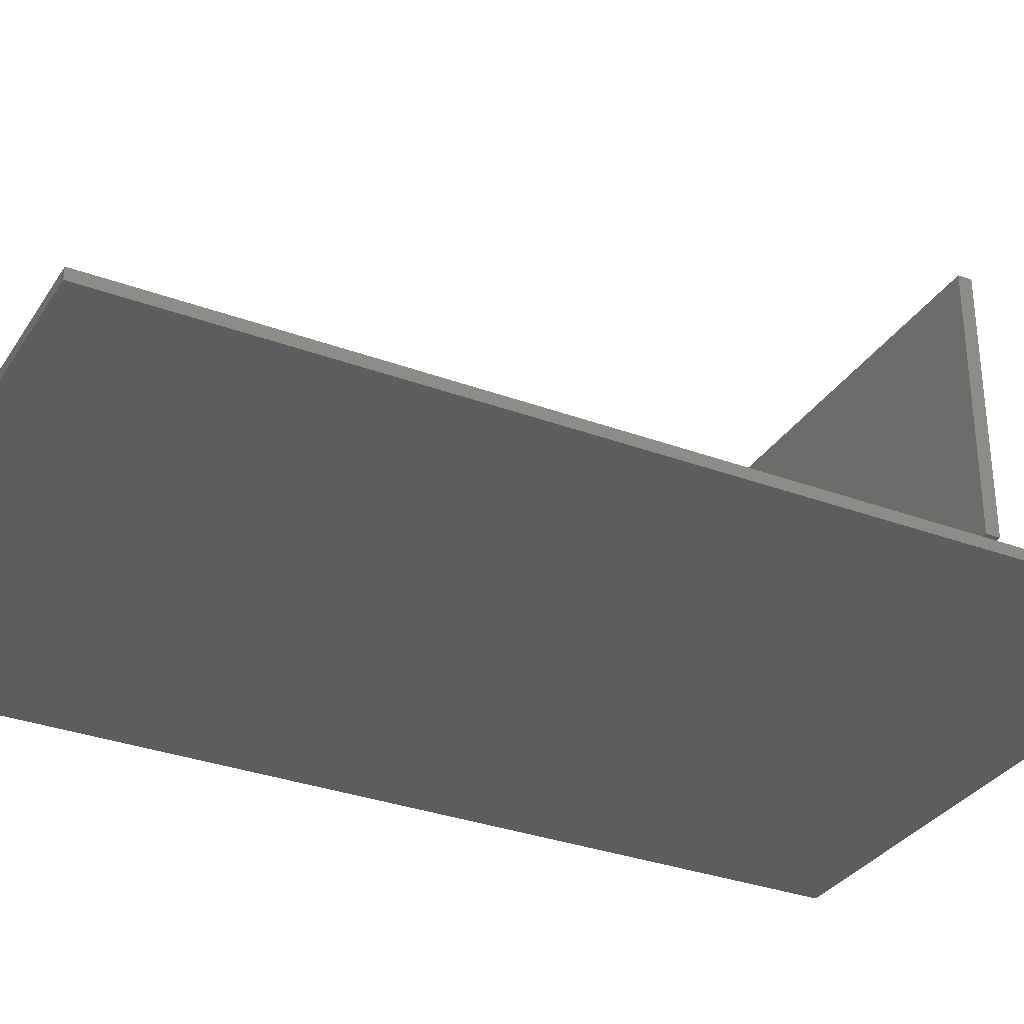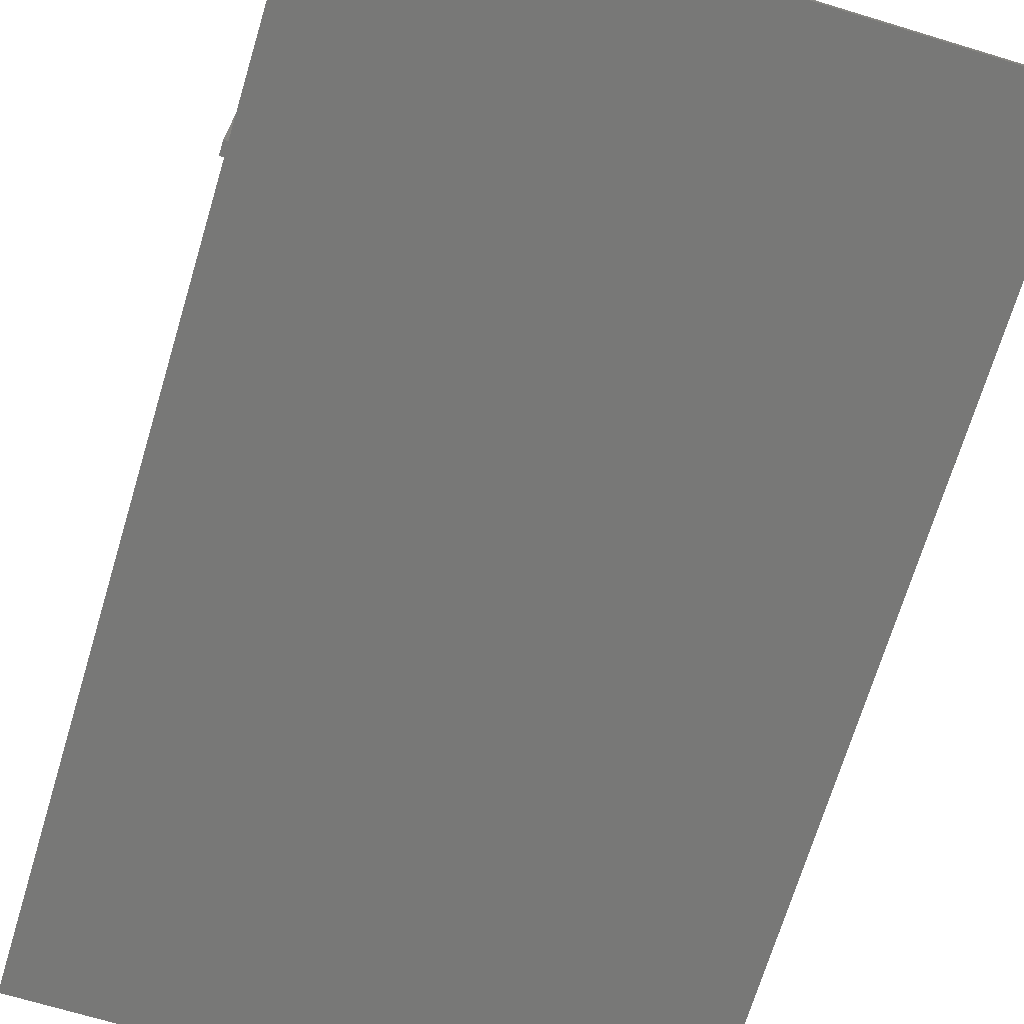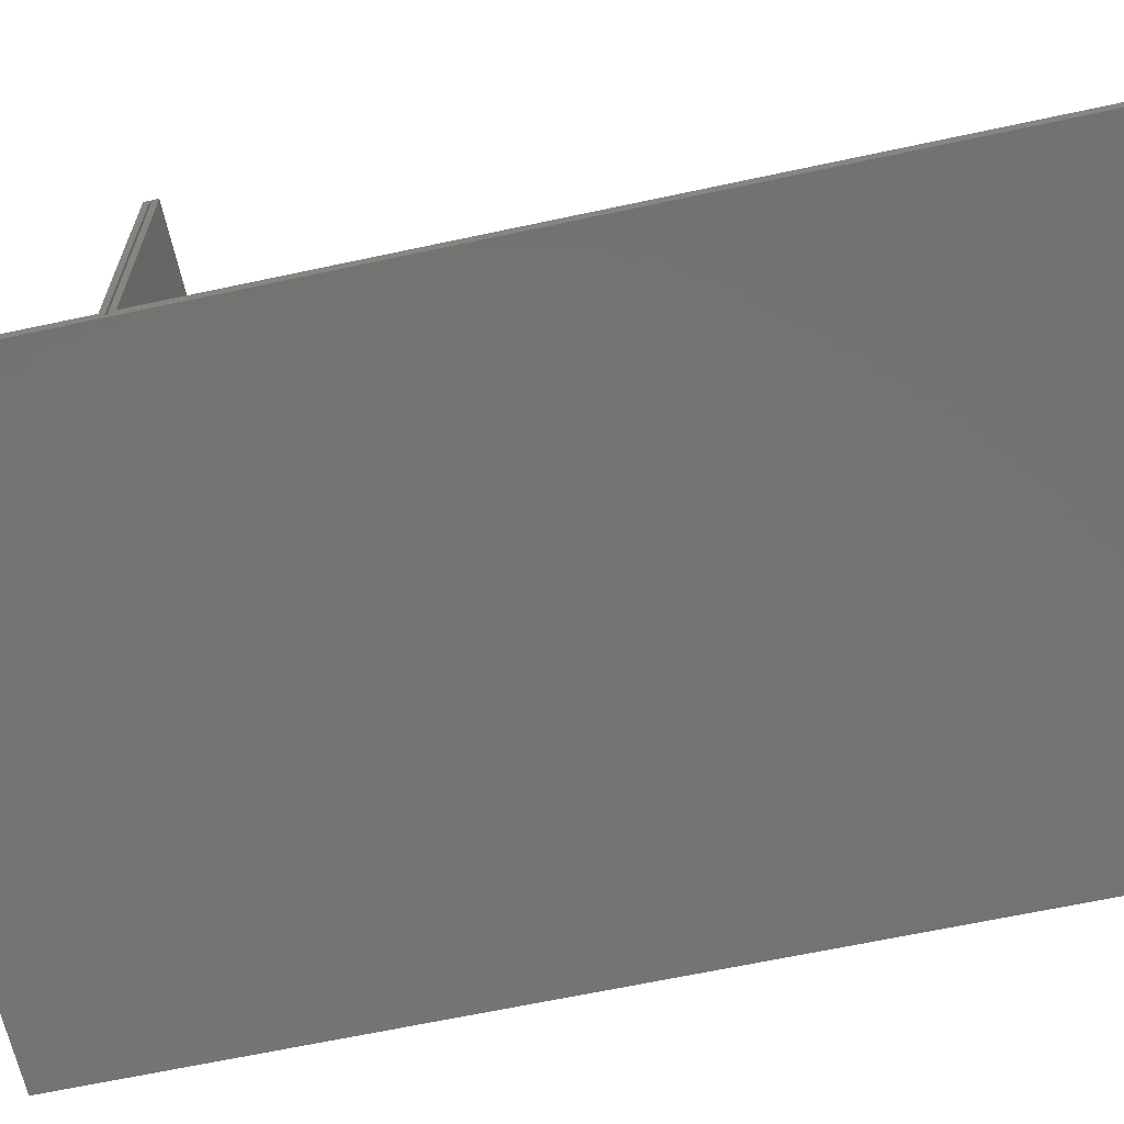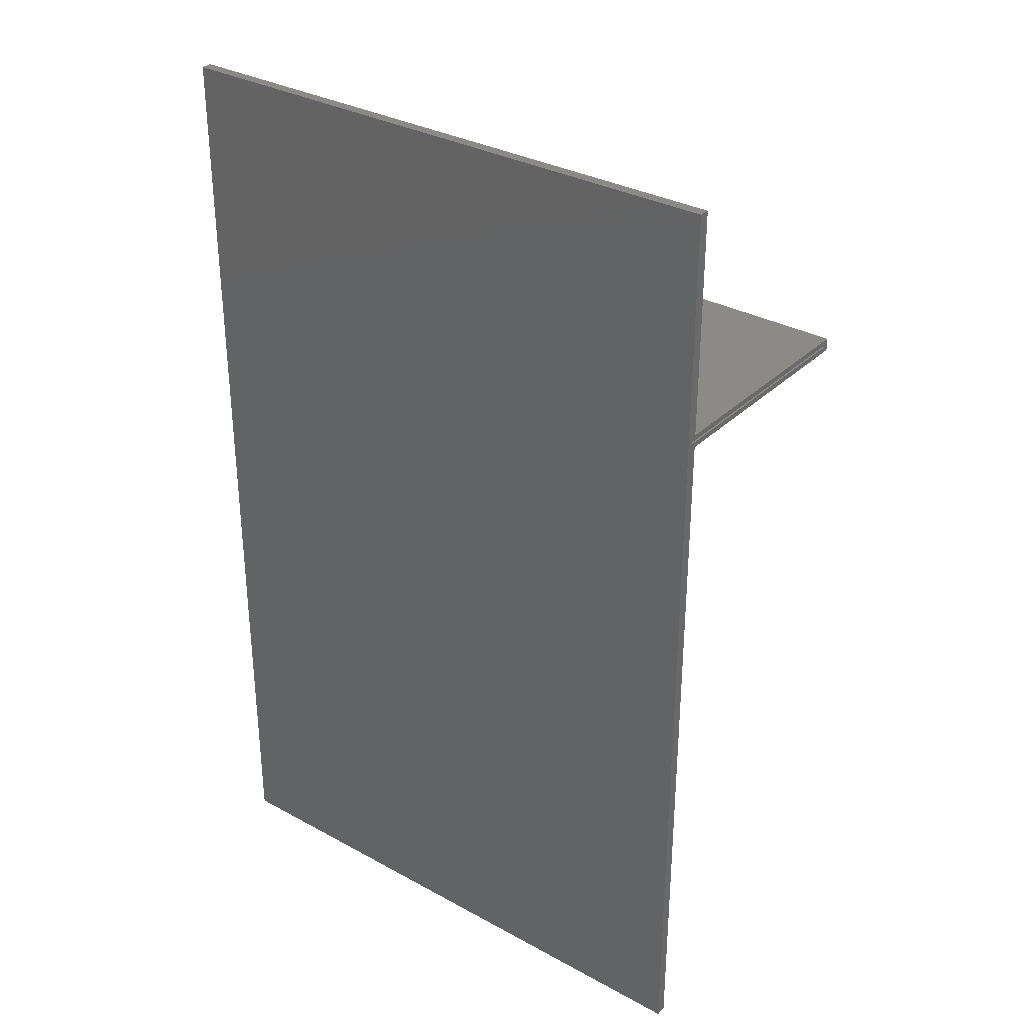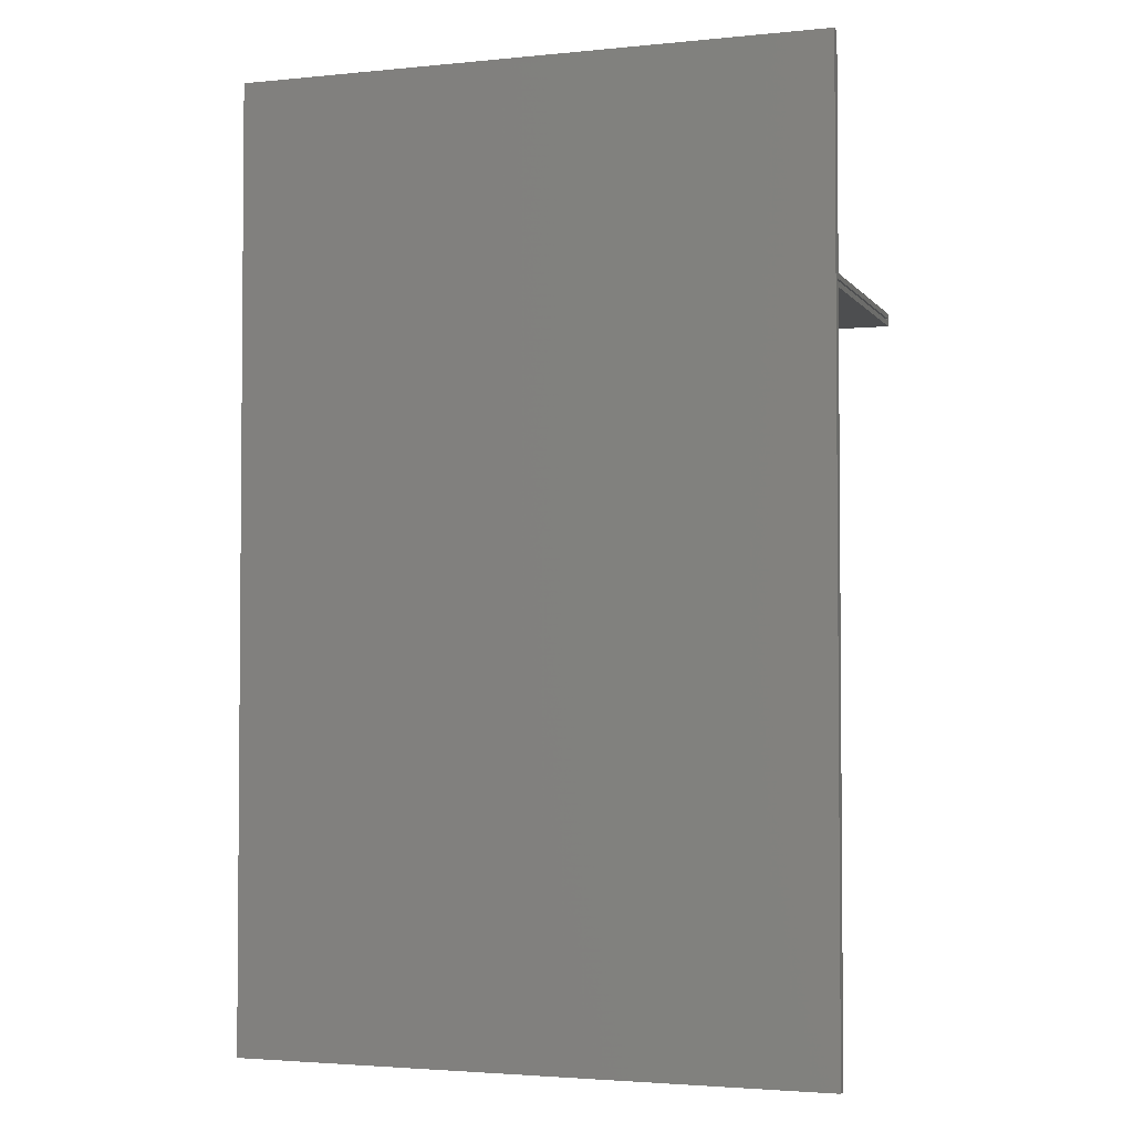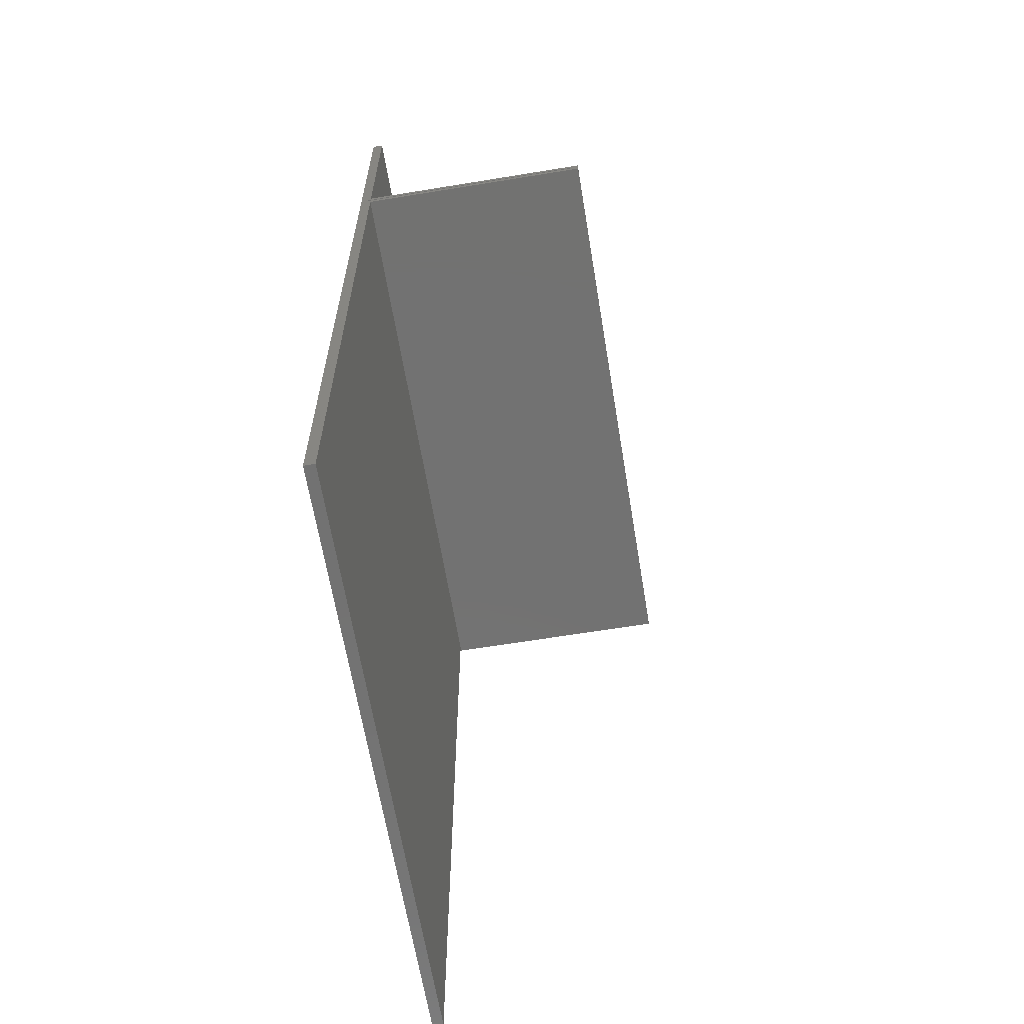
<metadata>
{"format":"stl","ext":"stl","renderer":"f3d","projection":"perspective","resolution":1024,"background":"white","views":[{"elev":-32.0,"azim":62.5,"up":"+Z"},{"elev":-70.5,"azim":163.2,"up":"+Z"},{"elev":-65.0,"azim":-77.8,"up":"+Z"},{"elev":32.3,"azim":-142.6,"up":"+Y"},{"elev":-2.9,"azim":-161.2,"up":"+Y"},{"elev":-64.1,"azim":-80.6,"up":"+Y"}]}
</metadata>
<code>
# stl→obj: 30 verts, 56 faces
v -0.4375 -0.7031 0
v -0.4375 0.3516 0.01562
v -0.4375 0.3594 0.007812
v -0.4375 -0.7031 0.01562
v -0.4375 0.3594 0.3594
v -0.4375 0.3516 0.3672
v -0.4375 0.3622 0.3594
v -0.4375 0.37 0.3672
v -0.4375 0.37 0.01562
v -0.4375 0.3622 0.007812
v -0.4375 0.6953 0
v -0.4375 0.6953 0.01562
v 0.4232 0.3594 0.02344
v 0.4232 0.3594 0.007812
v 0.4297 0.3594 0.3594
v 0.4297 0.3594 0.02344
v 0.4232 0.3622 0.02344
v 0.4297 0.3622 0.02344
v 0.4297 0.3622 0.3594
v 0.4232 0.3622 0.007812
v 0.4375 0.3516 0.3672
v 0.4375 0.37 0.3672
v 0.431 0.3516 0.01562
v 0.431 0.37 0.01562
v 0.4375 0.3516 0.01562
v 0.4375 0.37 0.01562
v 0.431 -0.7031 0.01562
v 0.431 0.6953 0.01562
v 0.431 0.6953 0
v 0.431 -0.7031 0
f 1 2 3
f 1 4 2
f 2 5 3
f 2 6 5
f 6 7 5
f 6 8 7
f 9 7 8
f 9 10 7
f 11 1 3
f 11 3 10
f 11 10 9
f 11 9 12
f 13 14 3
f 13 3 5
f 13 5 15
f 13 15 16
f 17 18 19
f 19 7 17
f 17 7 10
f 17 10 20
f 3 14 10
f 10 14 20
f 7 19 5
f 5 19 15
f 16 15 18
f 18 15 19
f 13 17 14
f 14 17 20
f 13 16 17
f 17 16 18
f 6 21 8
f 8 21 22
f 23 24 25
f 25 24 26
f 4 27 2
f 2 27 23
f 9 24 12
f 12 24 28
f 24 29 28
f 30 29 24
f 30 24 23
f 30 23 27
f 9 8 24
f 24 8 22
f 24 22 26
f 6 2 21
f 21 2 23
f 21 23 25
f 25 26 21
f 21 26 22
f 1 11 30
f 30 11 29
f 28 29 12
f 12 29 11
f 4 1 27
f 27 1 30

</code>
